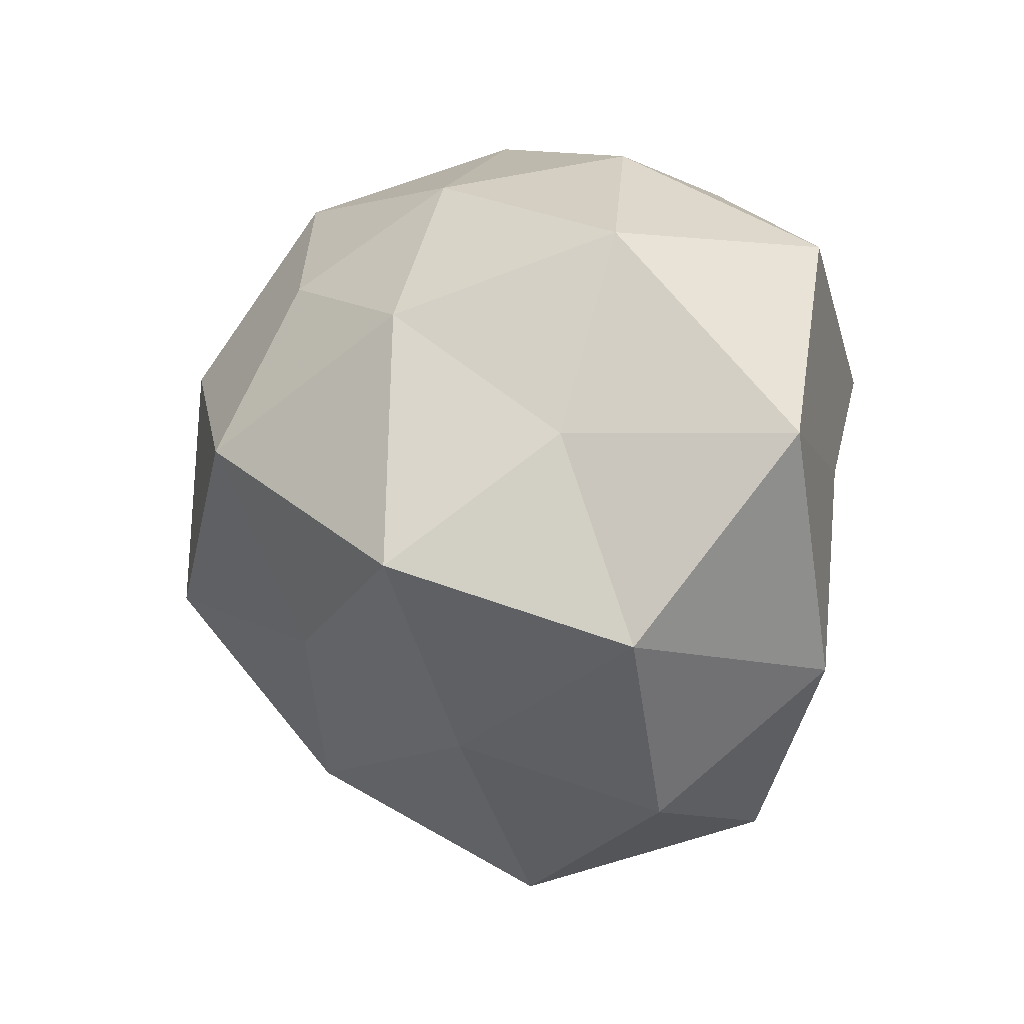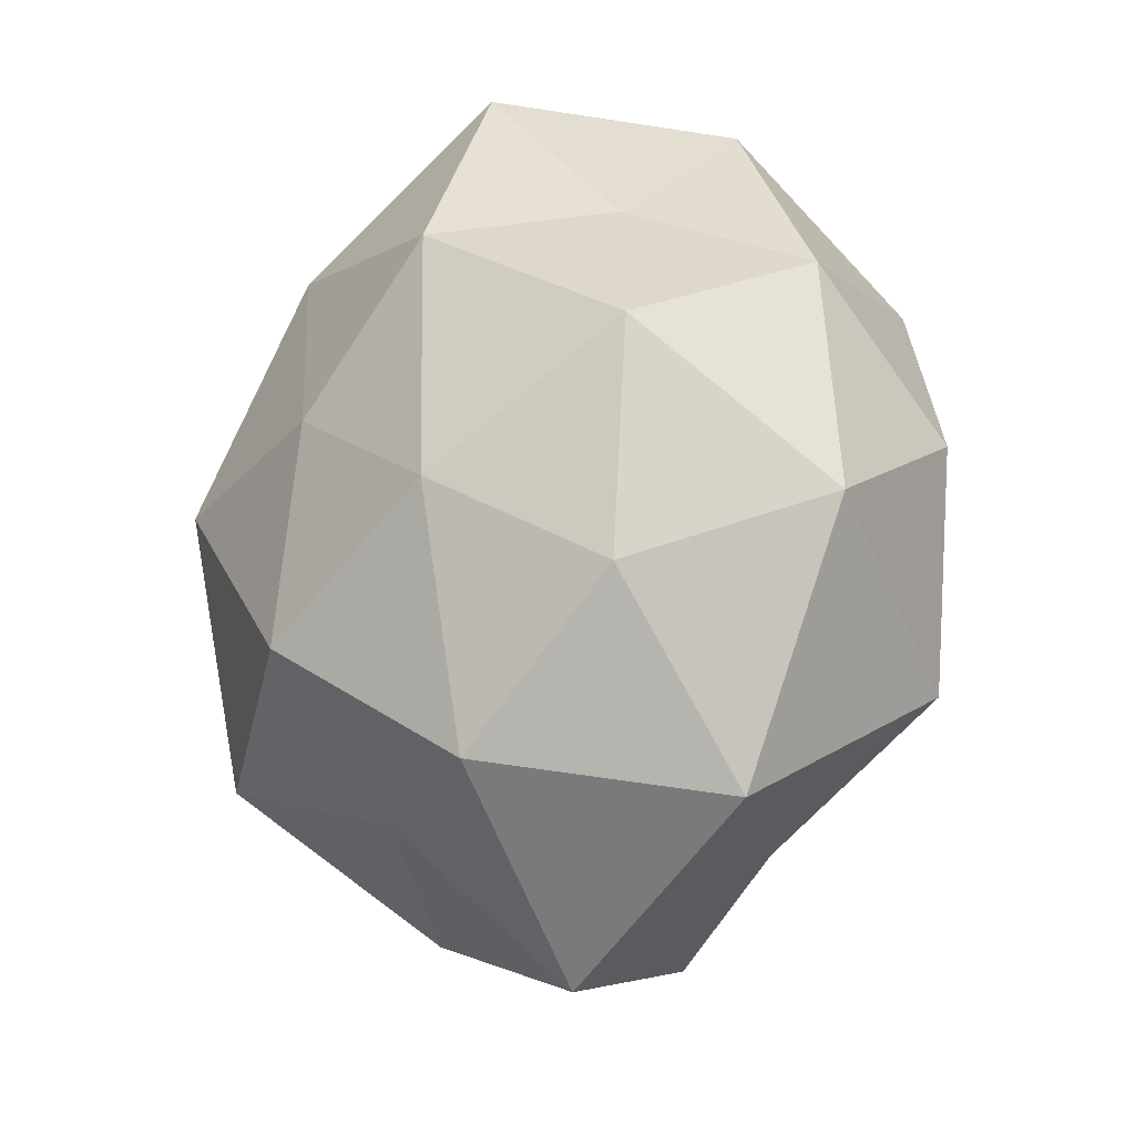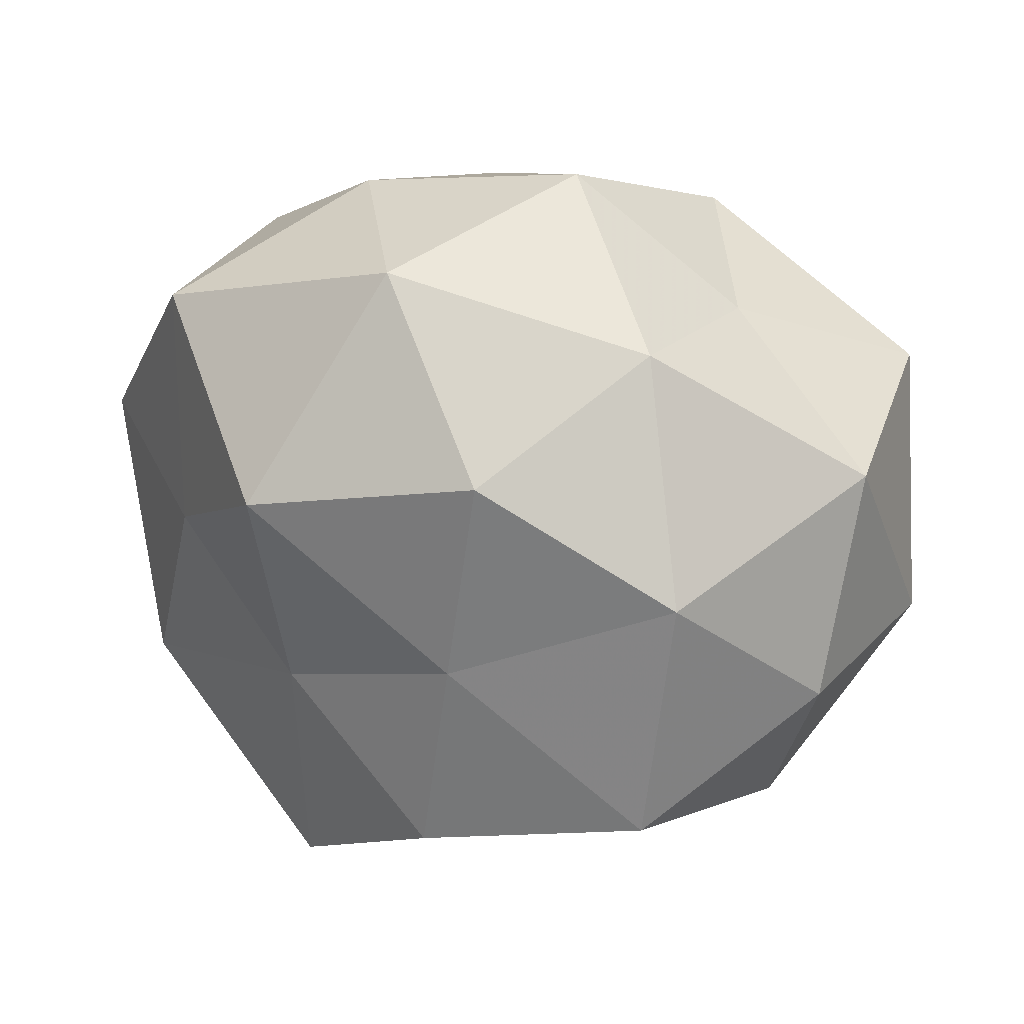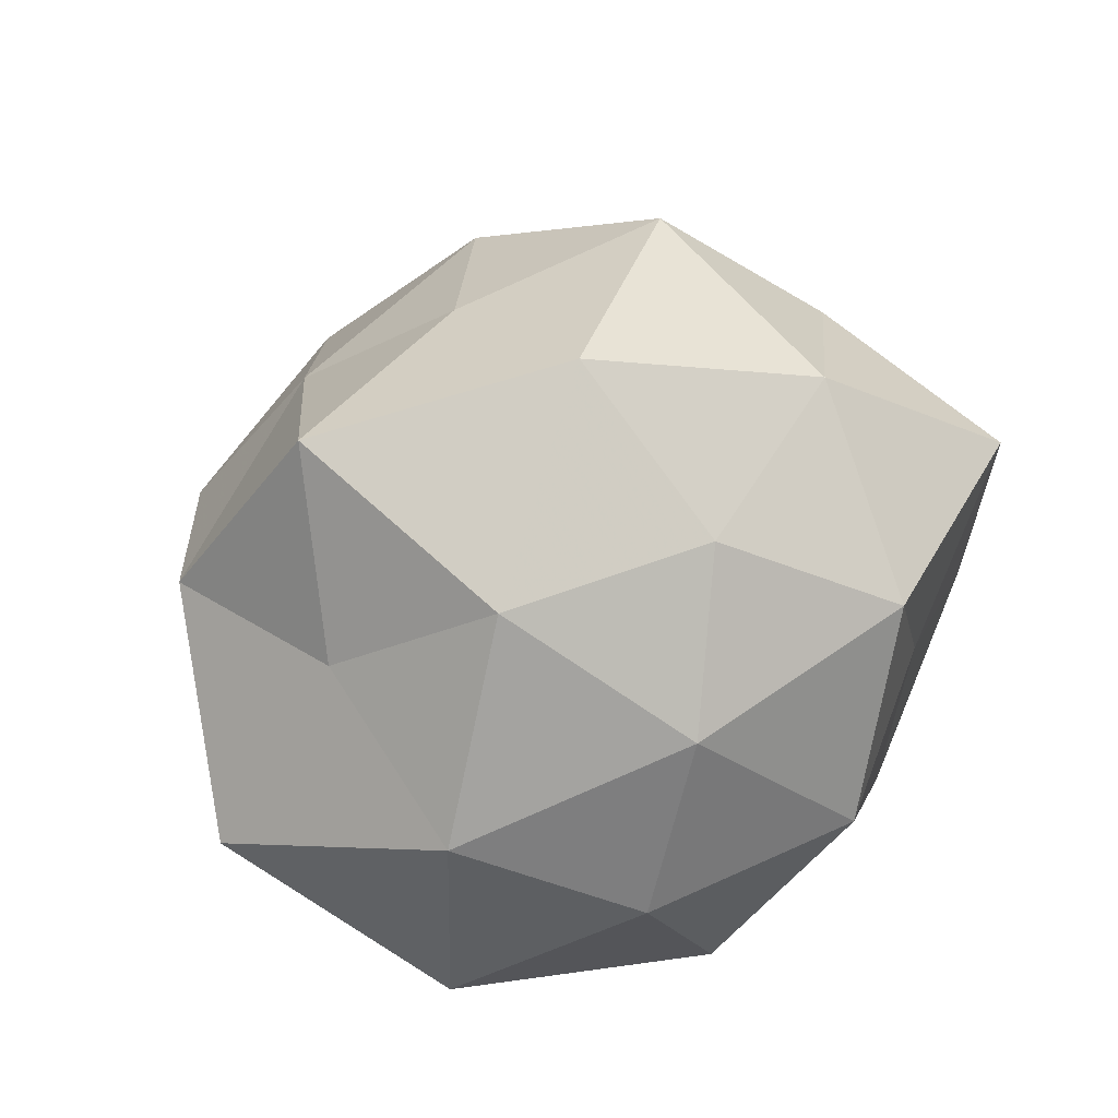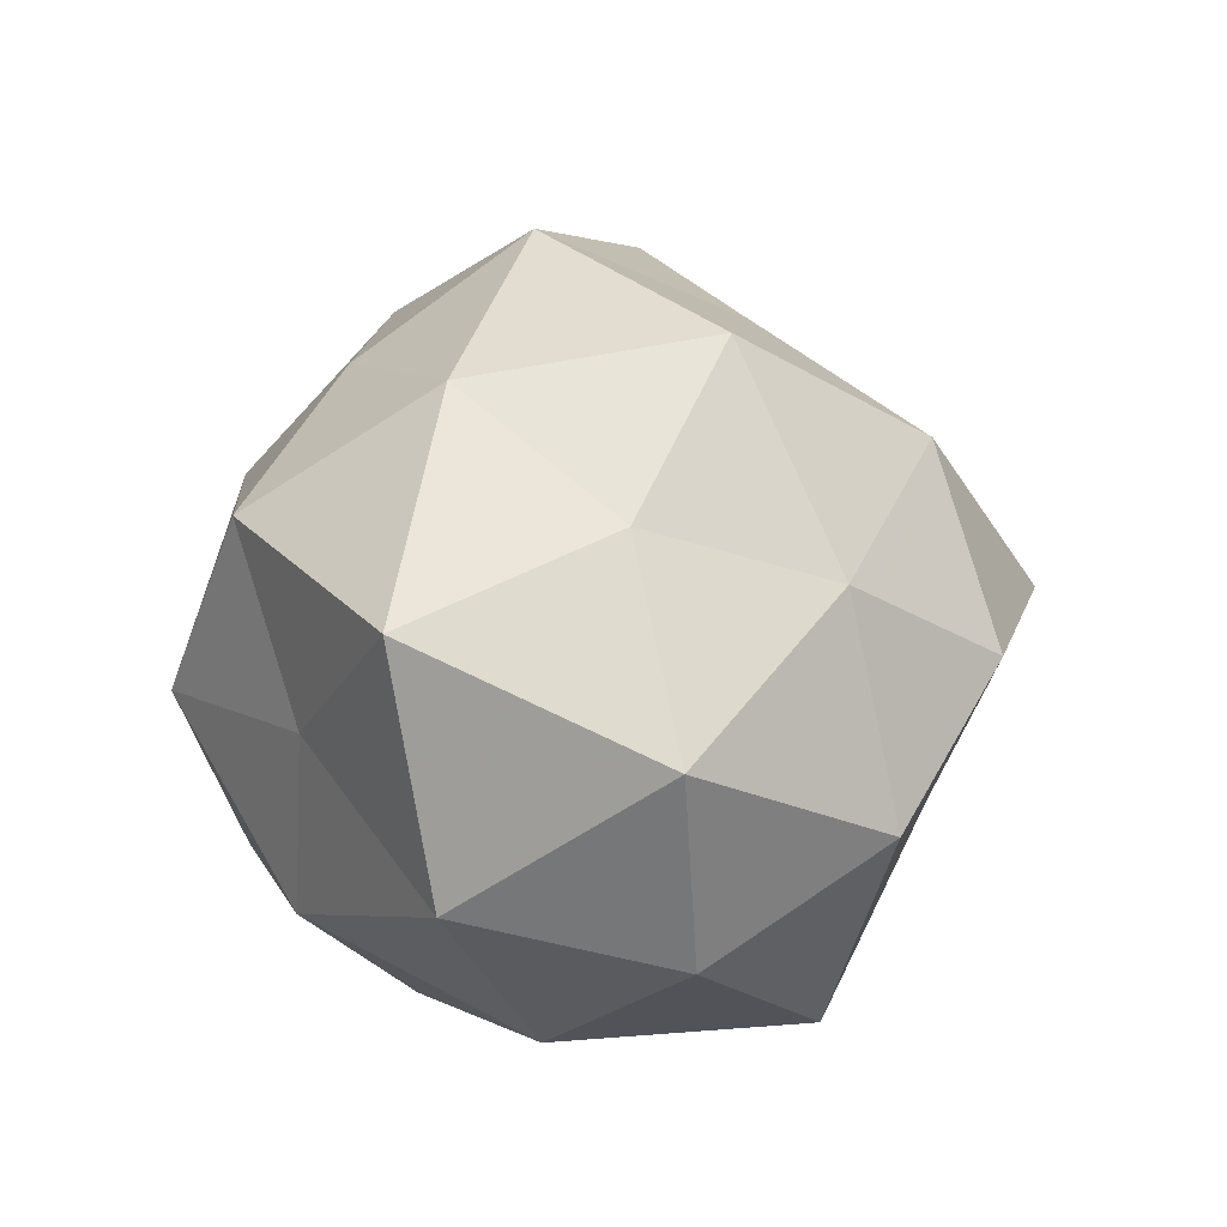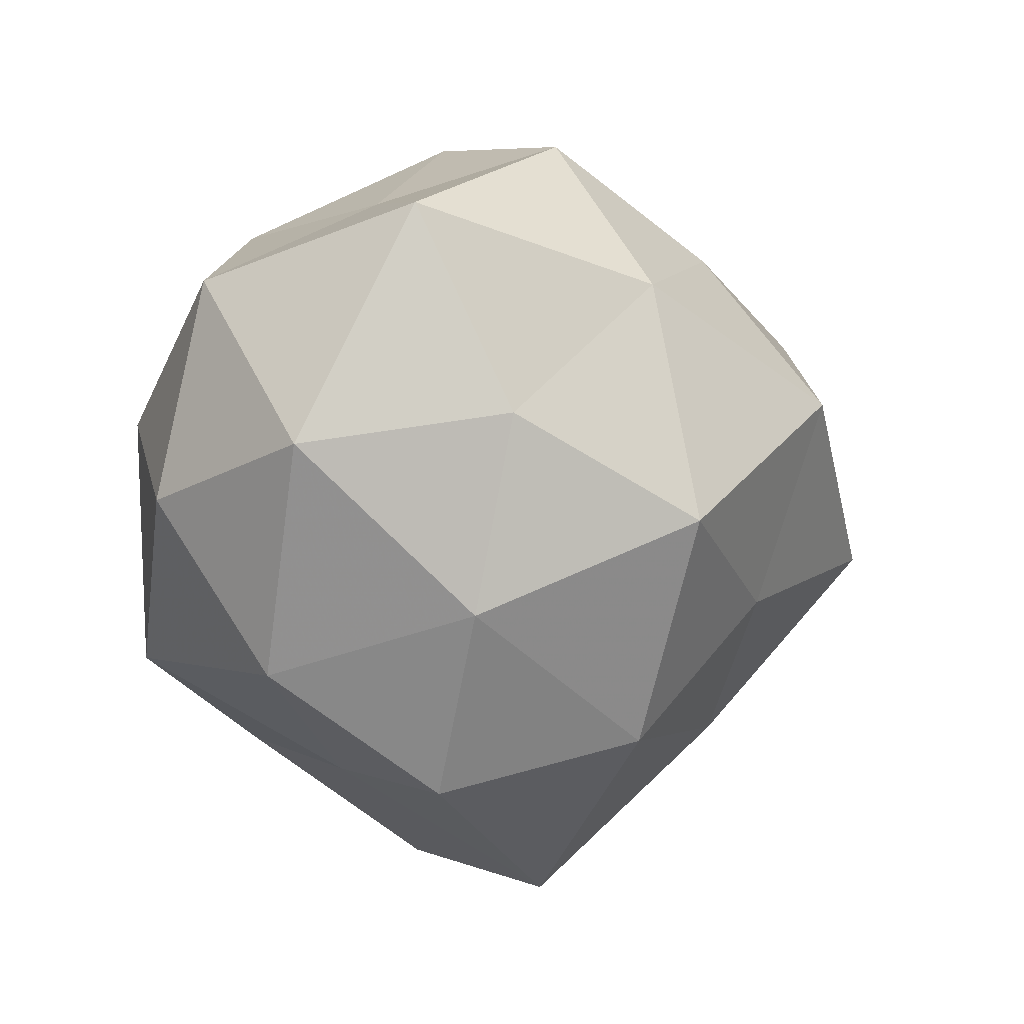
<metadata>
{"format":"obj","ext":"obj","renderer":"f3d","projection":"perspective","resolution":1024,"background":"white","views":[{"elev":2.7,"azim":59.9,"up":"+Y"},{"elev":68.5,"azim":97.1,"up":"+Y"},{"elev":24.9,"azim":-159.7,"up":"+Y"},{"elev":49.1,"azim":148.2,"up":"+Z"},{"elev":19.2,"azim":-91.7,"up":"+Z"},{"elev":-15.6,"azim":-60.0,"up":"+Y"}]}
</metadata>
<code>
v 0.0418 -0.01941 -0.01565
v 0.005384 0.0381 -0.0255
v 0.01727 -0.01226 -0.02923
v 0.03347 0.003068 -0.02325
v 0.003746 0.005735 0.04393
v -0.0105 -0.03513 -0.01462
v 0.03547 0.02964 -0.01921
v 0.01909 -0.04098 -0.02217
v 0.005929 -0.01679 0.03369
v -0.02234 0.01423 0.03462
v 0.03661 0.008086 0.017
v -0.01876 0.03569 0.02017
v -0.001333 -0.02815 -0.03399
v -0.04603 0.01549 -0.0108
v 0.006905 -0.04876 0.00327
v -0.00718 -0.03479 0.02432
v 0.03522 0.03047 0.008974
v 0.05189 0.008205 -0.004241
v 0.01724 0.01385 -0.03868
v -0.01926 -0.04105 0.004787
v -0.02723 -0.02267 -0.0319
v -0.0235 0.03053 -0.02076
v -0.0438 -0.008976 -0.01812
v 0.0197 -0.02841 0.02037
v -0.009189 0.0191 -0.03697
v -0.04952 -0.007343 0.004812
v 0.03103 -0.006215 0.03605
v -0.01892 -0.01322 0.03827
v -0.00103 0.02496 0.03091
v -0.005272 -0.004654 -0.03571
v -0.03598 -0.02901 -0.007614
v -0.03062 0.005817 -0.03202
v -0.04479 0.01984 0.01689
v -0.0309 -0.02393 0.01649
v 0.008629 0.03704 0.01638
v 0.01686 0.04108 -0.003784
v -0.008438 0.04399 -0.002
v -0.03525 -0.00288 0.02386
v 0.02312 0.02127 0.03069
v 0.03154 -0.0361 0.0004508
v 0.04339 -0.01525 0.01172
v -0.02754 0.02922 0.0005323
f 3 4 1
f 3 1 8
f 13 3 8
f 8 6 13
f 15 6 8
f 18 1 4
f 4 7 18
f 7 17 18
f 18 17 11
f 19 4 3
f 2 7 19
f 19 7 4
f 15 20 6
f 16 20 15
f 21 13 6
f 9 16 24
f 16 15 24
f 25 2 19
f 25 22 2
f 14 23 26
f 9 27 5
f 9 24 27
f 9 5 28
f 5 10 28
f 9 28 16
f 5 29 10
f 10 29 12
f 30 3 13
f 19 3 30
f 30 13 21
f 25 19 30
f 31 6 20
f 21 6 31
f 23 21 31
f 31 26 23
f 32 14 22
f 32 23 14
f 32 21 23
f 25 32 22
f 30 21 32
f 25 30 32
f 10 12 33
f 14 26 33
f 16 34 20
f 28 34 16
f 20 34 31
f 34 26 31
f 35 12 29
f 2 36 7
f 7 36 17
f 35 17 36
f 22 37 2
f 37 12 35
f 2 37 36
f 36 37 35
f 28 10 38
f 38 10 33
f 33 26 38
f 34 38 26
f 28 38 34
f 39 11 17
f 27 39 5
f 27 11 39
f 5 39 29
f 39 17 35
f 29 39 35
f 8 1 40
f 40 15 8
f 24 15 40
f 41 1 18
f 11 41 18
f 27 41 11
f 24 41 27
f 41 40 1
f 24 40 41
f 22 14 42
f 33 12 42
f 42 14 33
f 37 42 12
f 22 42 37

</code>
